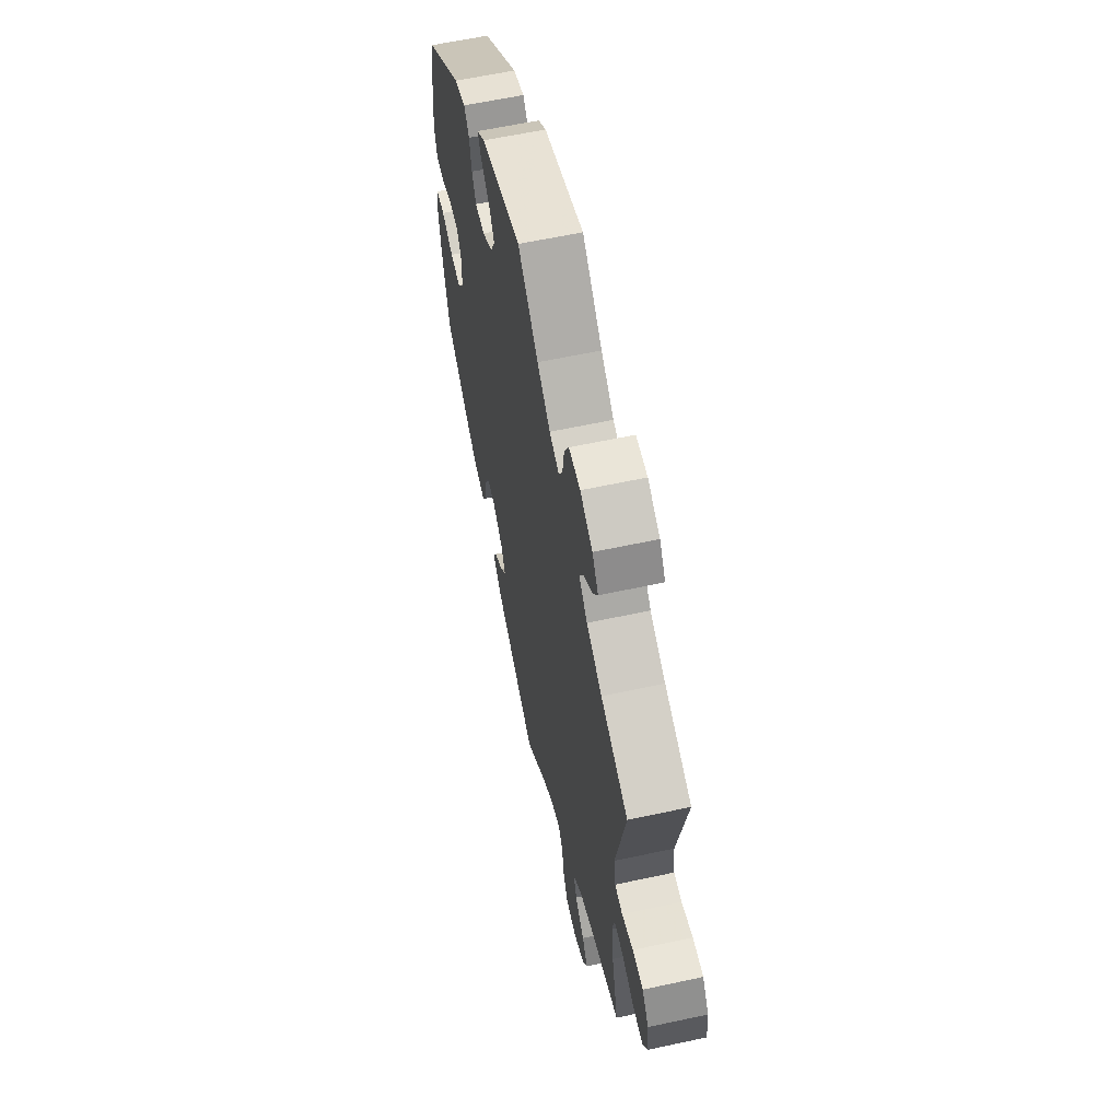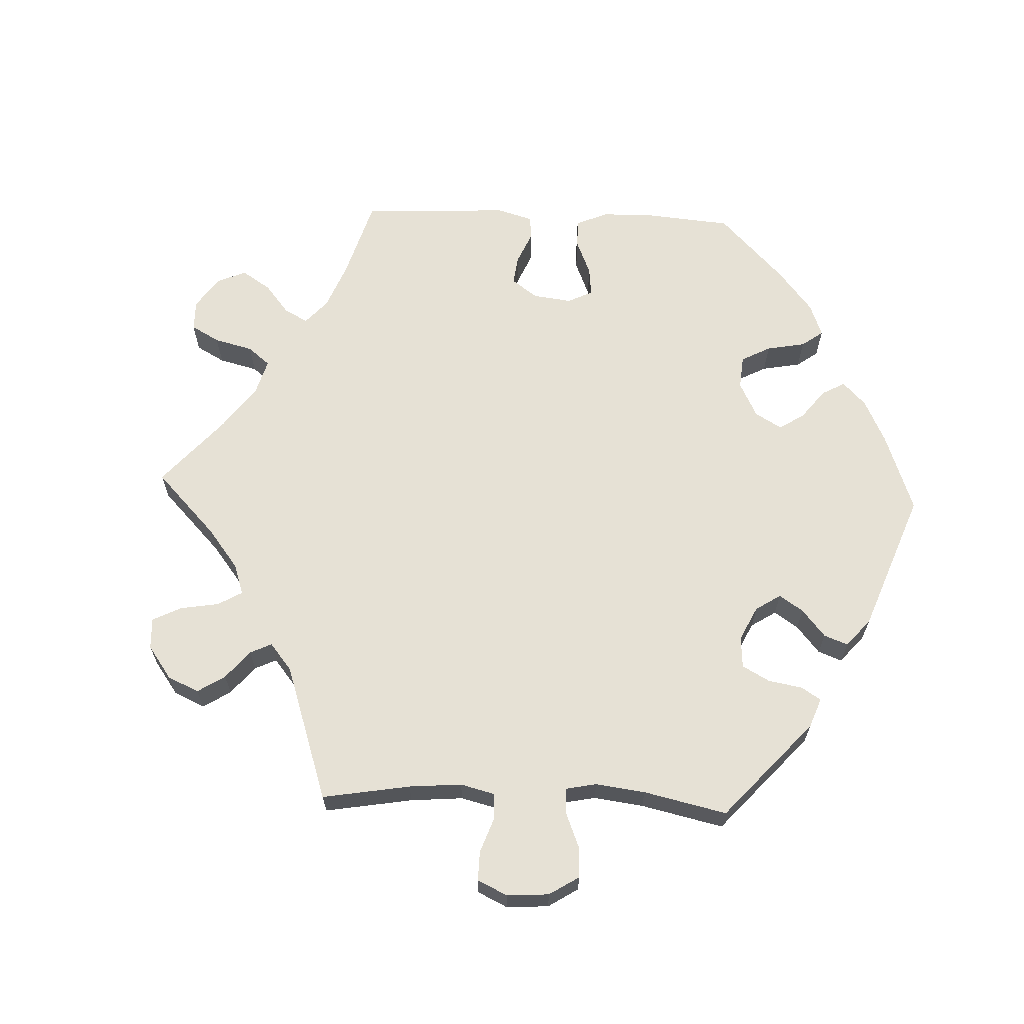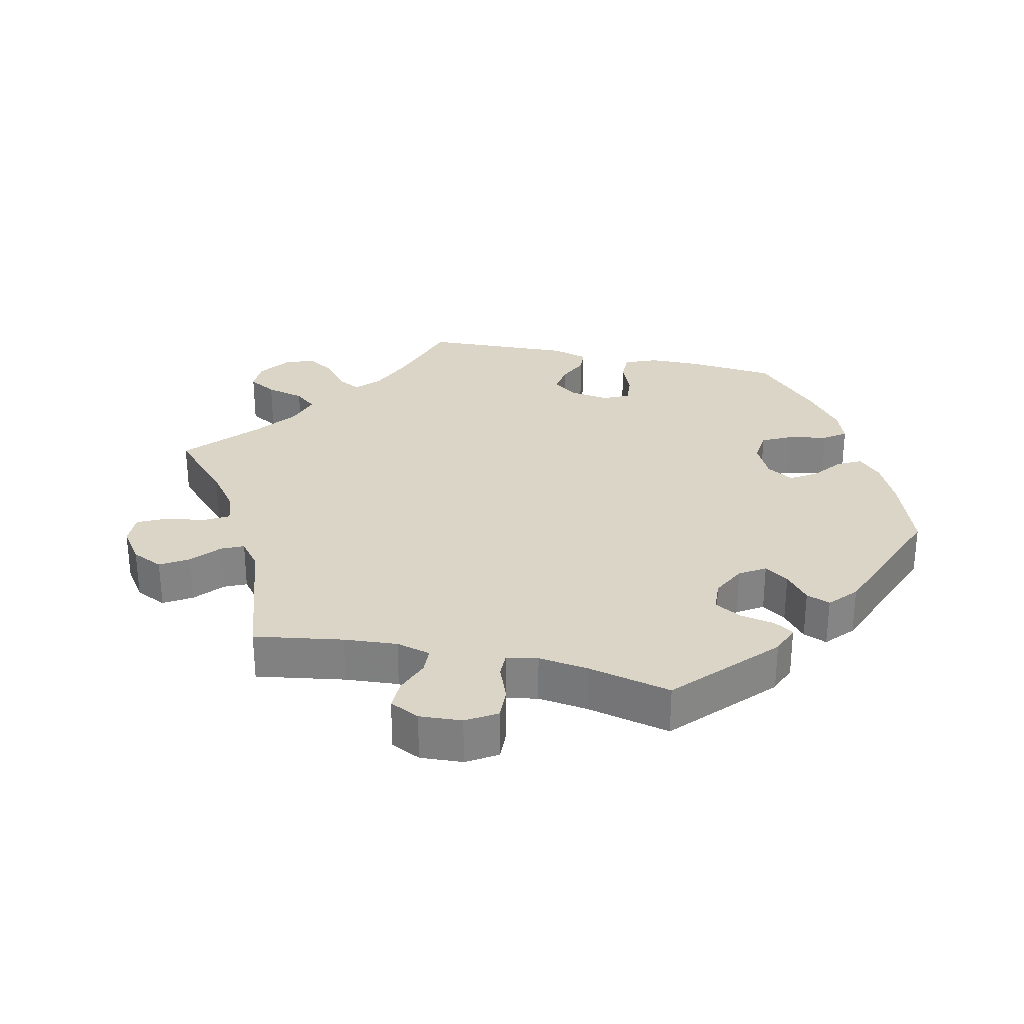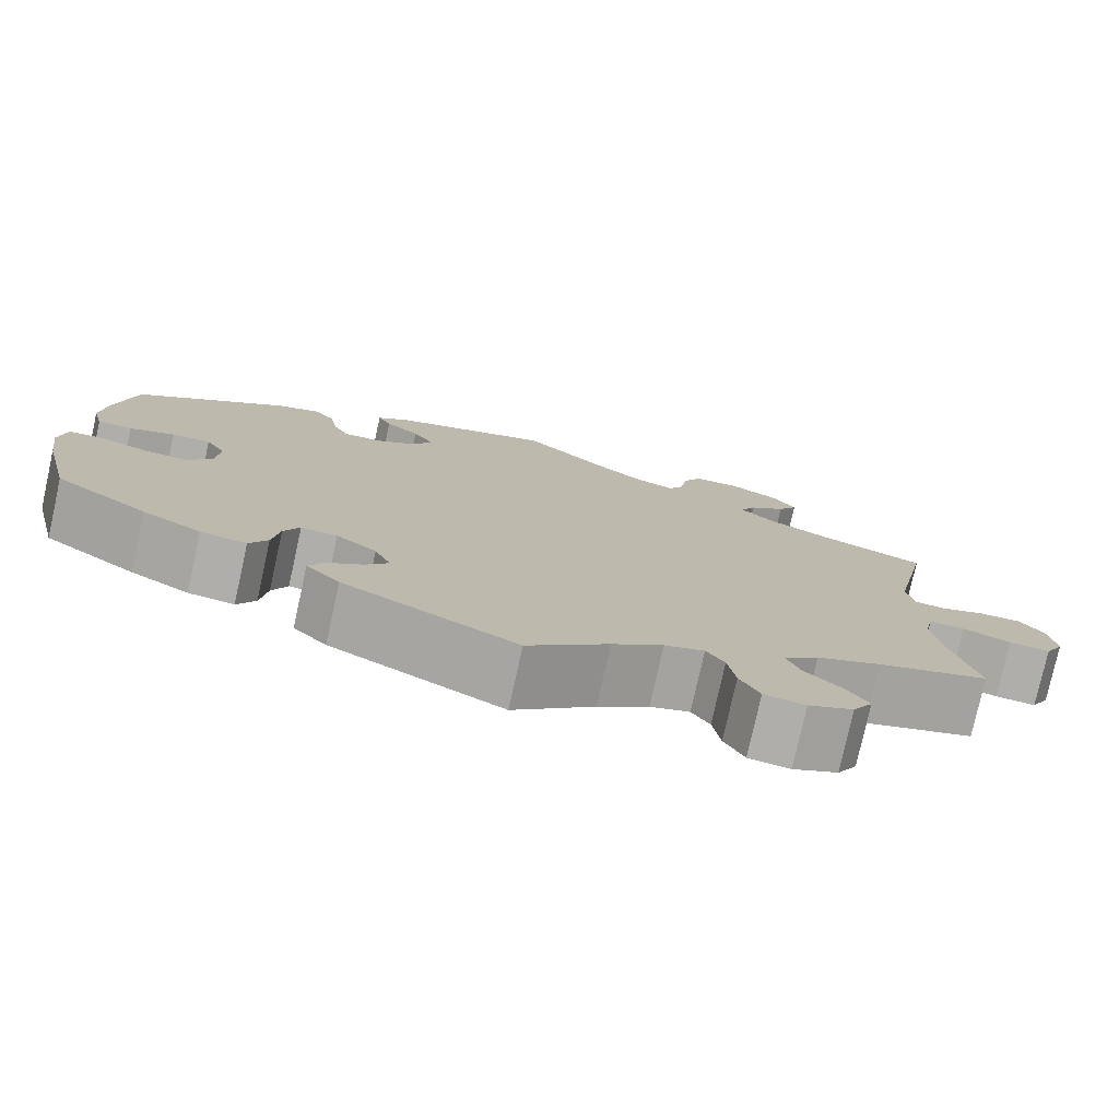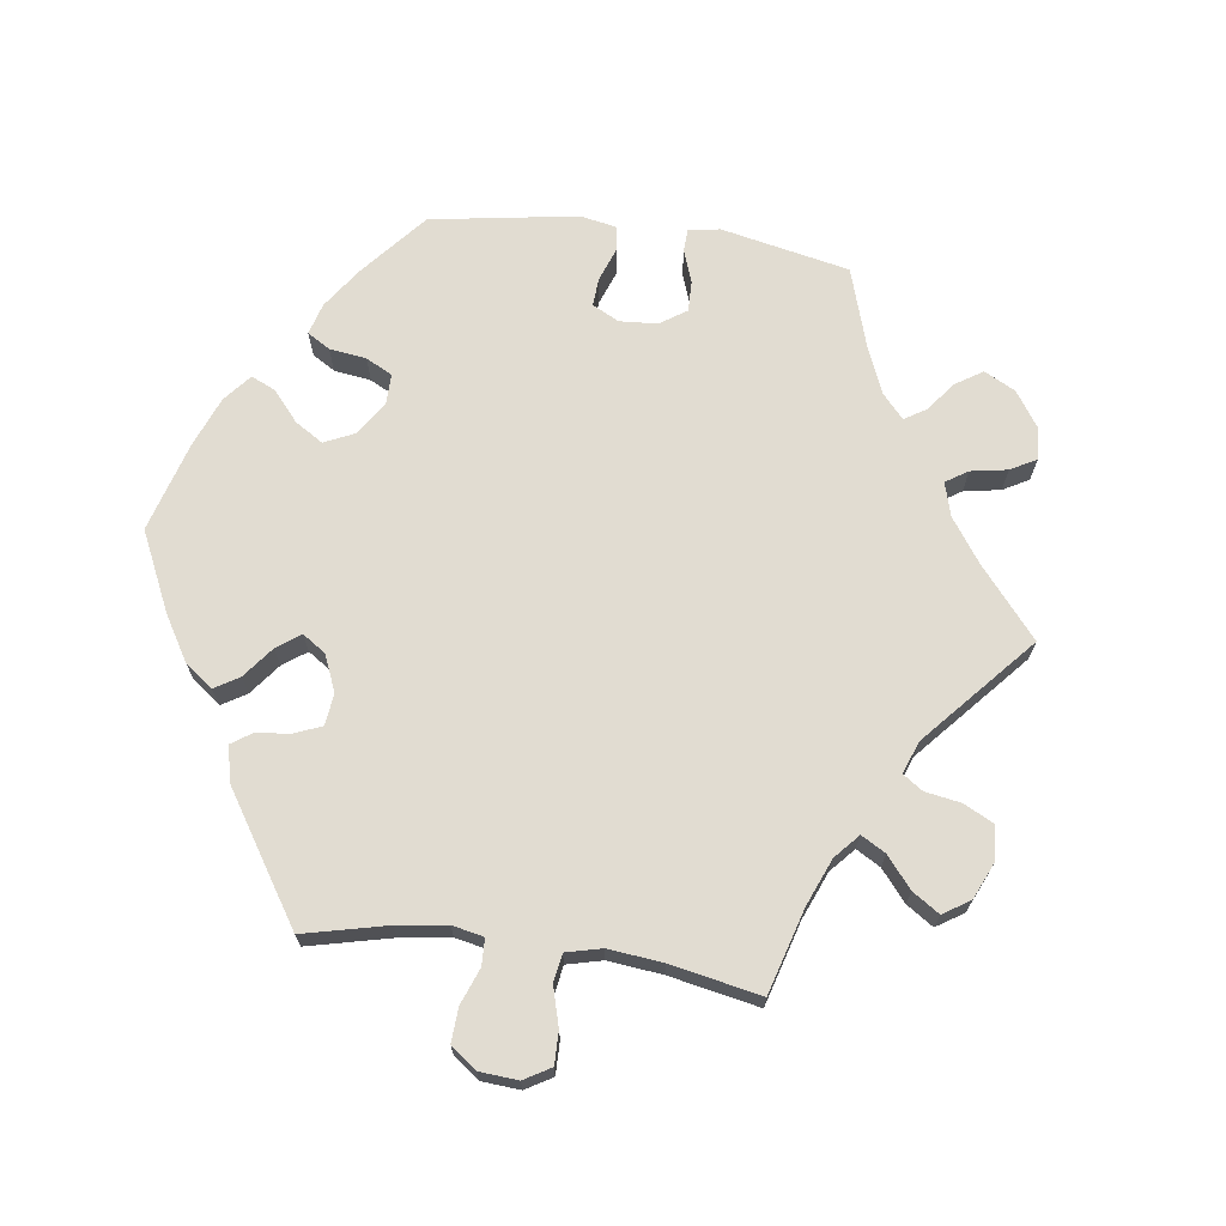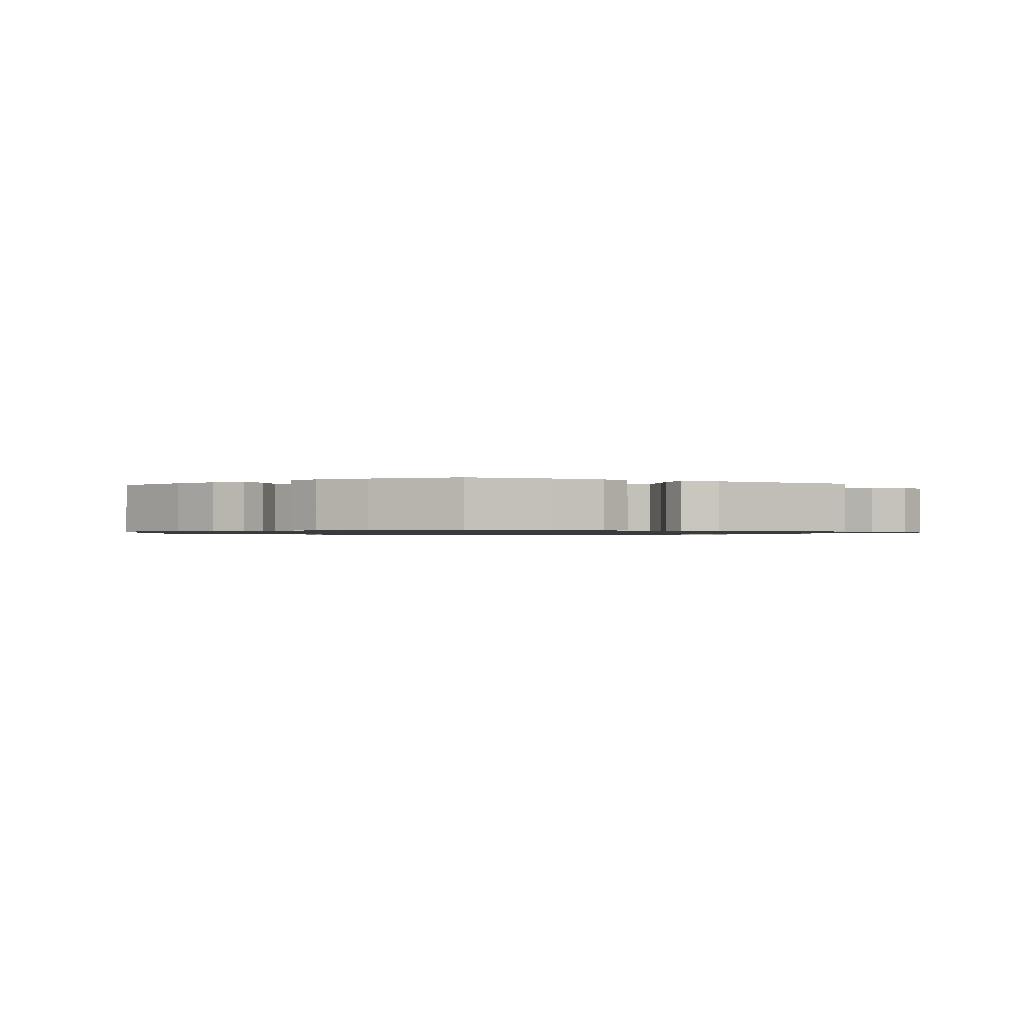
<metadata>
{"format":"obj","ext":"obj","renderer":"f3d","projection":"perspective","resolution":1024,"background":"white","views":[{"elev":61.0,"azim":-102.4,"up":"+Z"},{"elev":64.6,"azim":-27.6,"up":"+Y"},{"elev":29.0,"azim":-16.9,"up":"+Y"},{"elev":-77.8,"azim":167.5,"up":"+Z"},{"elev":69.1,"azim":-142.3,"up":"+Y"},{"elev":-1.0,"azim":123.6,"up":"+Y"}]}
</metadata>
<code>
v 0.288 0.07 -0.392
v -0.674 0.07 -0.041
v 0.427 0.07 -0.058
v -0.506 0.07 -0.183
v -0.225 0.07 0.561
v 0.573 0.07 -0.04
v -0.548 0.07 -0.059
v -0.385 0.07 0.537
v -0.375 0.07 -0.549
v 0.554 0.07 0.062
v 0.533 0.07 -0.036
v 0.188 0.07 0.559
v 0.225 0.07 0.529
v 0.56 0.07 0.184
v -0.319 0.07 0.463
v 0 0.07 -0.62
v 0.28 0.07 -0.334
v -0.506 0.07 -0.059
v -0.252 0.07 -0.608
v 0.181 0.07 -0.412
v 0.311 0.07 0.469
v -0.301 0.07 0.428
v -0.537 0.07 0.041
v 0.259 0.07 0.347
v 0.169 0.07 0.464
v -0.153 0.07 -0.486
v -0.362 0.07 0.499
v 0.239 0.07 -0.476
v -0.537 0.07 -0.31
v -0.537 0.07 0.31
v 0.514 0.07 0.061
v 0.2 0.07 -0.517
v -0.217 0.07 0.505
v 0.22 0.07 -0.297
v 0.209 0.07 0.498
v 0.398 0.07 -0.017
v 0.262 0.07 -0.294
v -0.199 0.07 0.472
v -0.357 0.07 0.578
v 0.145 0.07 0.424
v -0.247 0.07 0.604
v -0.154 0.07 0.487
v -0.229 0.07 -0.562
v 0.566 0.07 0.11
v -0.638 0.07 0.062
v -0.493 0.07 0.096
v 0.43 0.07 -0.385
v -0.292 0.07 -0.425
v -0.332 0.07 -0.387
v 0.166 0.07 0.381
v -0.668 0.07 0.02
v -0.407 0.07 -0.354
v -0.094 0.07 -0.532
v -0.604 0.07 -0.08
v 0.417 0.07 0.084
v 0.154 0.07 -0.377
v 0.537 0.07 -0.31
v -0.589 0.07 0.06
v -0.652 0.07 -0.083
v 0.287 0.07 0.439
v 0.394 0.07 0.043
v 0.309 0.07 -0.43
v -0.307 0.07 -0.465
v 0.362 0.07 -0.423
v 0.537 0.07 0.31
v -0.339 0.07 0.391
v -0.3 0.07 -0.614
v -0.22 0.07 -0.505
v 0.278 0.07 0.386
v -0.352 0.07 -0.589
v -0.094 0.07 0.533
v 0.363 0.07 0.451
v 0.477 0.07 -0.056
v 0.462 0.07 0.082
v 0.582 0.07 -0.093
v -0.35 0.07 -0.507
v 0 0.07 0.62
v 0.173 0.07 -0.333
v -0.199 0.07 -0.471
v 0.57 0.07 -0.174
v 0.223 0.07 -0.443
v -0.496 0.07 -0.107
v -0.3 0.07 0.606
v -0.411 0.07 0.357
v -0.501 0.07 0.044
v 0.214 0.07 0.349
v 0.288 -0 -0.392
v -0.674 -0 -0.041
v 0.427 -0 -0.058
v -0.506 -0 -0.183
v -0.225 -0 0.561
v 0.573 -0 -0.04
v -0.548 -0 -0.059
v -0.385 -0 0.537
v -0.375 -0 -0.549
v 0.554 -0 0.062
v 0.533 -0 -0.036
v 0.188 -0 0.559
v 0.225 -0 0.529
v 0.56 -0 0.184
v -0.319 -0 0.463
v 0 -0 -0.62
v 0.28 -0 -0.334
v -0.506 -0 -0.059
v -0.252 -0 -0.608
v 0.181 -0 -0.412
v 0.311 -0 0.469
v -0.301 -0 0.428
v -0.537 -0 0.041
v 0.259 -0 0.347
v 0.169 -0 0.464
v -0.153 -0 -0.486
v -0.362 -0 0.499
v 0.239 -0 -0.476
v -0.537 -0 -0.31
v -0.537 -0 0.31
v 0.514 -0 0.061
v 0.2 -0 -0.517
v -0.217 -0 0.505
v 0.22 -0 -0.297
v 0.209 -0 0.498
v 0.398 -0 -0.017
v 0.262 -0 -0.294
v -0.199 -0 0.472
v -0.357 -0 0.578
v 0.145 -0 0.424
v -0.247 -0 0.604
v -0.154 -0 0.487
v -0.229 -0 -0.562
v 0.566 -0 0.11
v -0.638 -0 0.062
v -0.493 -0 0.096
v 0.43 -0 -0.385
v -0.292 -0 -0.425
v -0.332 -0 -0.387
v 0.166 -0 0.381
v -0.668 -0 0.02
v -0.407 -0 -0.354
v -0.094 -0 -0.532
v -0.604 -0 -0.08
v 0.417 -0 0.084
v 0.154 -0 -0.377
v 0.537 -0 -0.31
v -0.589 -0 0.06
v -0.652 -0 -0.083
v 0.287 -0 0.439
v 0.394 -0 0.043
v 0.309 -0 -0.43
v -0.307 -0 -0.465
v 0.362 -0 -0.423
v 0.537 -0 0.31
v -0.339 -0 0.391
v -0.3 -0 -0.614
v -0.22 -0 -0.505
v 0.278 -0 0.386
v -0.352 -0 -0.589
v -0.094 -0 0.533
v 0.363 -0 0.451
v 0.477 -0 -0.056
v 0.462 -0 0.082
v 0.582 -0 -0.093
v -0.35 -0 -0.507
v 0 -0 0.62
v 0.173 -0 -0.333
v -0.199 -0 -0.471
v 0.57 -0 -0.174
v 0.223 -0 -0.443
v -0.496 -0 -0.107
v -0.3 -0 0.606
v -0.411 -0 0.357
v -0.501 -0 0.044
v 0.214 -0 0.349
f 32 16 53
f 20 81 28 32
f 56 20 32 53
f 78 56 53 26
f 34 78 26 79
f 64 62 1 17
f 64 17 37
f 47 64 37
f 57 47 37
f 80 57 37
f 75 80 37 34
f 73 11 6 75
f 3 73 75 34
f 44 10 31 74
f 44 74 55
f 14 44 55
f 65 14 55
f 72 65 55 61
f 69 60 21 72
f 24 69 72 61
f 12 13 35 25
f 71 77 12 25
f 42 71 25 40
f 38 42 40 50
f 83 41 5 33
f 83 33 38
f 39 83 38
f 15 27 8 39
f 22 15 39 38
f 66 22 38 50
f 46 30 84
f 85 46 84 66
f 51 45 58 23
f 51 23 85
f 2 51 85
f 7 54 59 2
f 18 7 2 85
f 82 18 85 66
f 52 29 4
f 49 52 4 82
f 48 49 82 66
f 70 9 76 63
f 70 63 48
f 67 70 48
f 68 43 19 67
f 79 68 67 48
f 36 3 34 79
f 86 24 61 36
f 66 50 86 36
f 79 48 66 36
f 139 102 118
f 118 114 167 106
f 139 118 106 142
f 112 139 142 164
f 165 112 164 120
f 103 87 148 150
f 123 103 150
f 123 150 133
f 123 133 143
f 123 143 166
f 120 123 166 161
f 161 92 97 159
f 120 161 159 89
f 160 117 96 130
f 141 160 130
f 141 130 100
f 141 100 151
f 147 141 151 158
f 158 107 146 155
f 147 158 155 110
f 111 121 99 98
f 111 98 163 157
f 126 111 157 128
f 136 126 128 124
f 119 91 127 169
f 124 119 169
f 124 169 125
f 125 94 113 101
f 124 125 101 108
f 136 124 108 152
f 170 116 132
f 152 170 132 171
f 109 144 131 137
f 171 109 137
f 171 137 88
f 88 145 140 93
f 171 88 93 104
f 152 171 104 168
f 90 115 138
f 168 90 138 135
f 152 168 135 134
f 149 162 95 156
f 134 149 156
f 134 156 153
f 153 105 129 154
f 134 153 154 165
f 165 120 89 122
f 122 147 110 172
f 122 172 136 152
f 122 152 134 165
f 53 139 112 26
f 26 112 165 79
f 79 165 154 68
f 68 154 129 43
f 43 129 105 19
f 19 105 153 67
f 67 153 156 70
f 70 156 95 9
f 9 95 162 76
f 76 162 149 63
f 63 149 134 48
f 48 134 135 49
f 49 135 138 52
f 52 138 115 29
f 29 115 90 4
f 4 90 168 82
f 82 168 104 18
f 18 104 93 7
f 7 93 140 54
f 54 140 145 59
f 59 145 88 2
f 2 88 137 51
f 51 137 131 45
f 45 131 144 58
f 58 144 109 23
f 23 109 171 85
f 85 171 132 46
f 46 132 116 30
f 30 116 170 84
f 84 170 152 66
f 66 152 108 22
f 22 108 101 15
f 15 101 113 27
f 27 113 94 8
f 8 94 125 39
f 39 125 169 83
f 83 169 127 41
f 41 127 91 5
f 5 91 119 33
f 33 119 124 38
f 38 124 128 42
f 42 128 157 71
f 71 157 163 77
f 77 163 98 12
f 12 98 99 13
f 13 99 121 35
f 35 121 111 25
f 25 111 126 40
f 40 126 136 50
f 50 136 172 86
f 86 172 110 24
f 24 110 155 69
f 69 155 146 60
f 60 146 107 21
f 21 107 158 72
f 72 158 151 65
f 65 151 100 14
f 14 100 130 44
f 44 130 96 10
f 10 96 117 31
f 31 117 160 74
f 74 160 141 55
f 55 141 147 61
f 61 147 122 36
f 36 122 89 3
f 3 89 159 73
f 73 159 97 11
f 11 97 92 6
f 6 92 161 75
f 75 161 166 80
f 80 166 143 57
f 57 143 133 47
f 47 133 150 64
f 64 150 148 62
f 62 148 87 1
f 1 87 103 17
f 17 103 123 37
f 37 123 120 34
f 34 120 164 78
f 78 164 142 56
f 56 142 106 20
f 20 106 167 81
f 81 167 114 28
f 28 114 118 32
f 32 118 102 16
f 16 102 139 53

</code>
